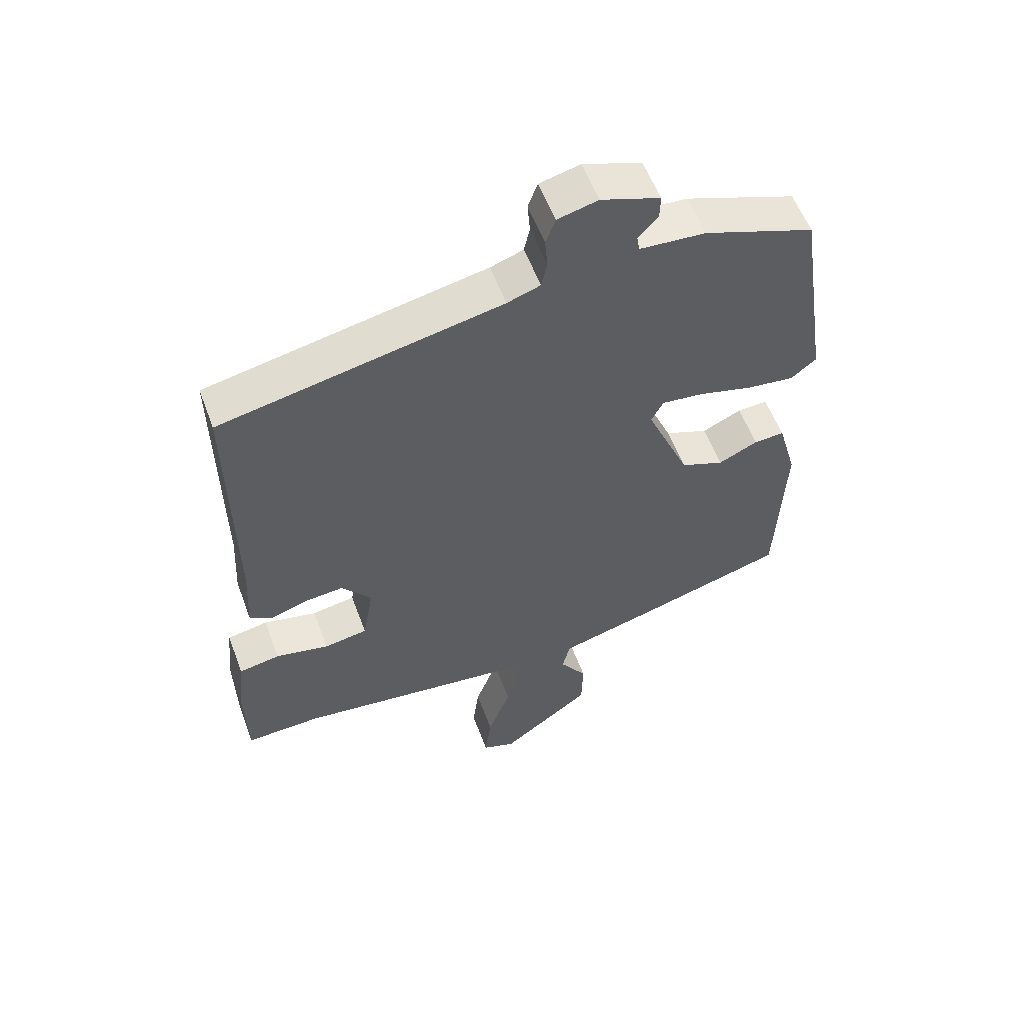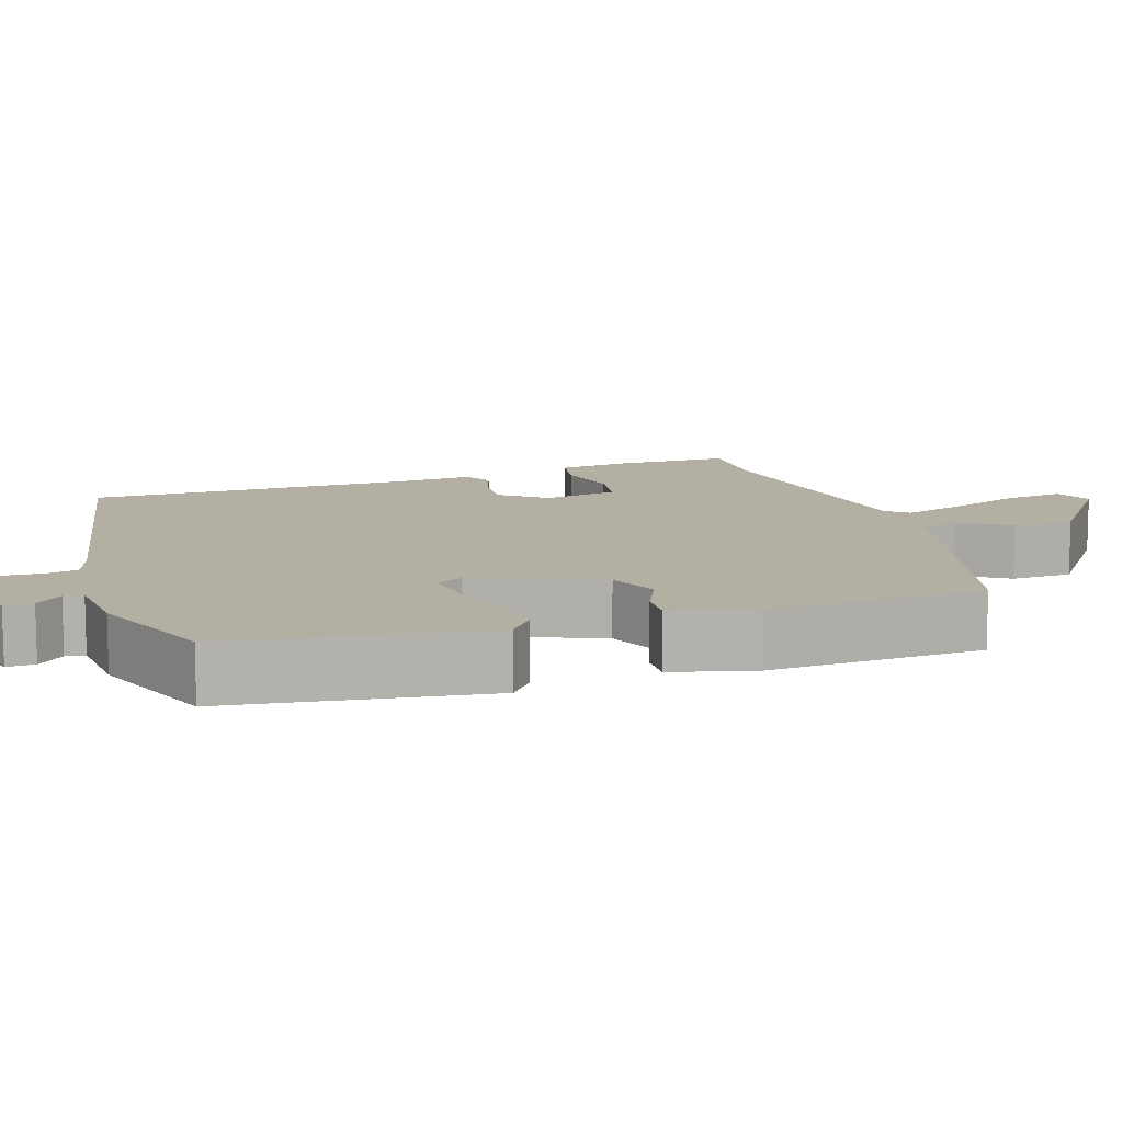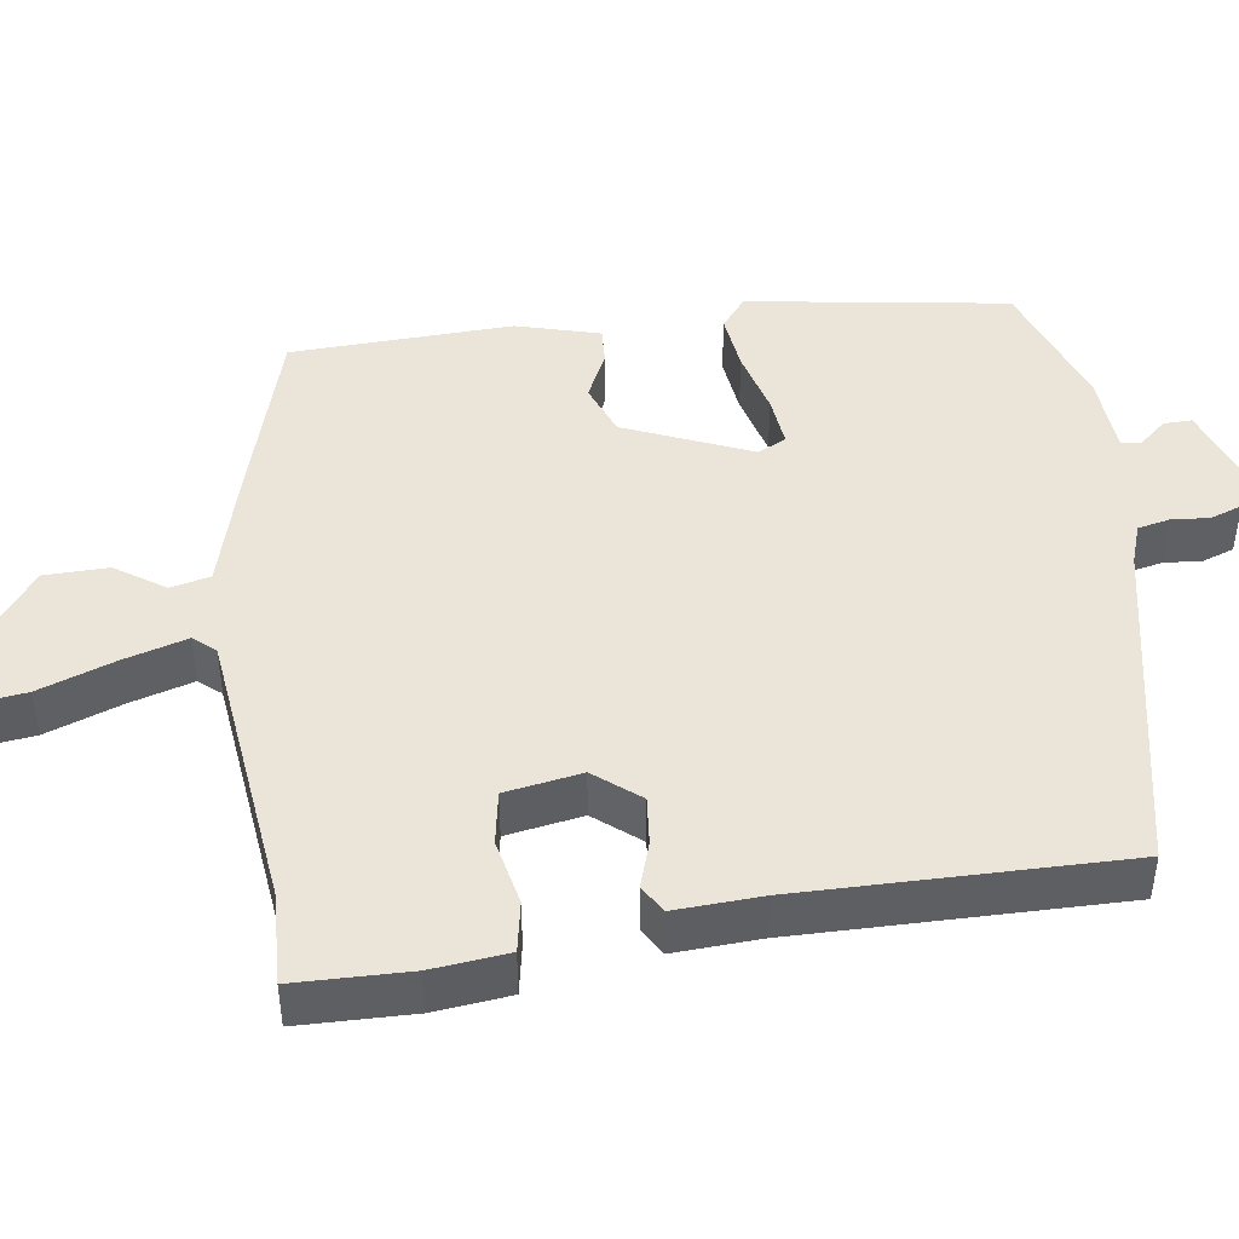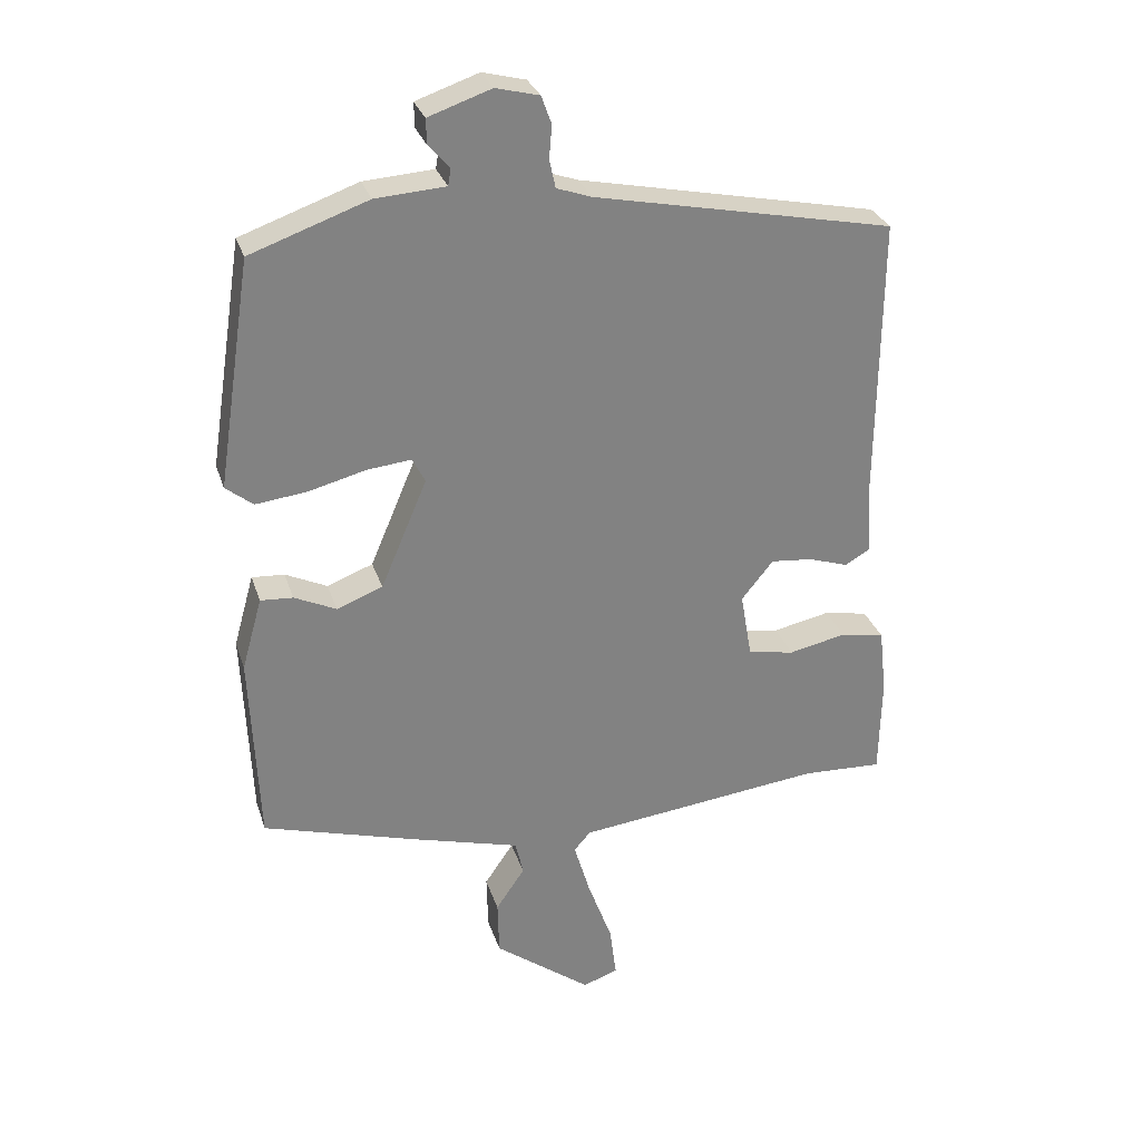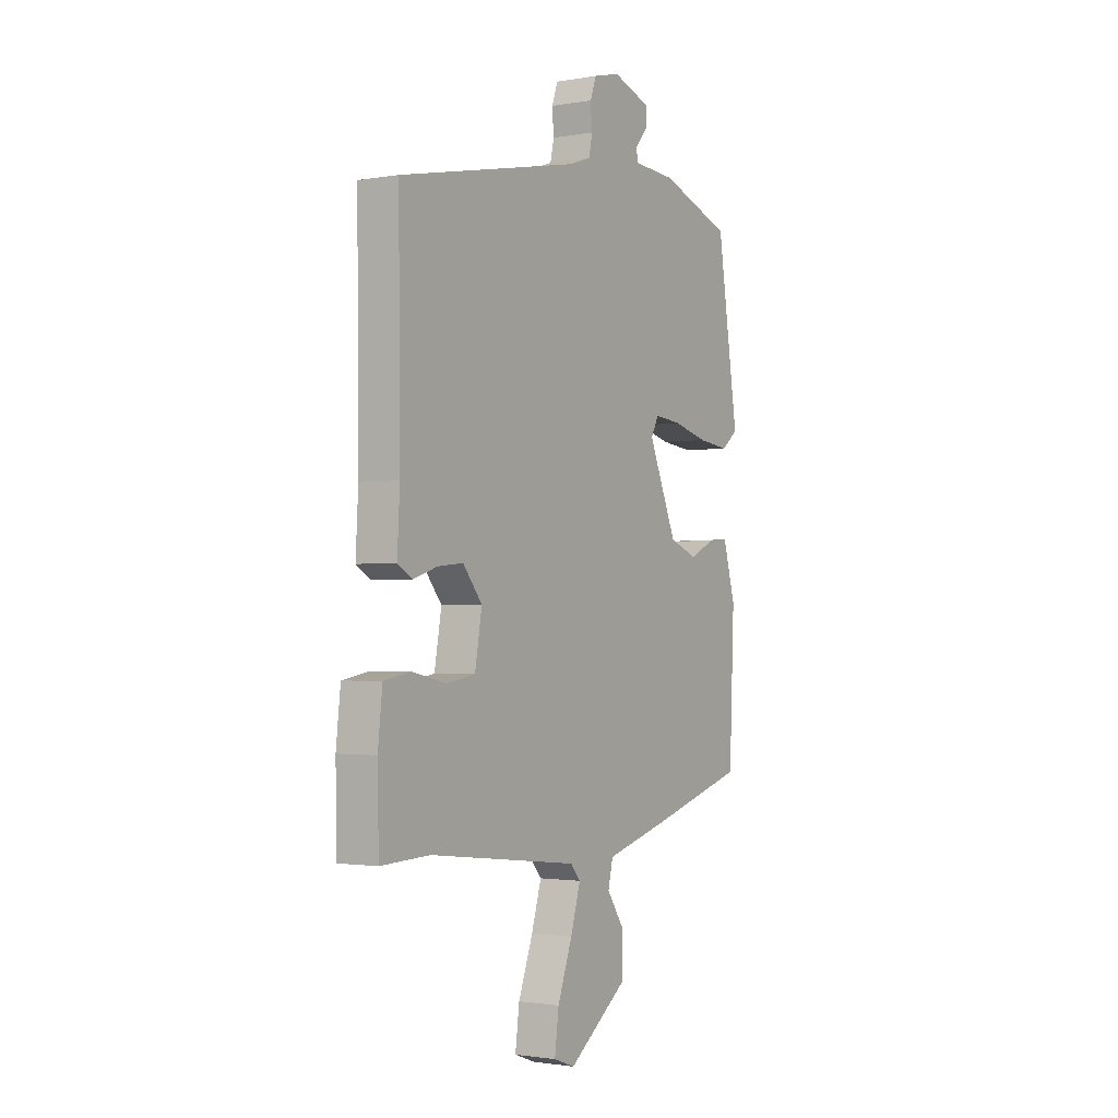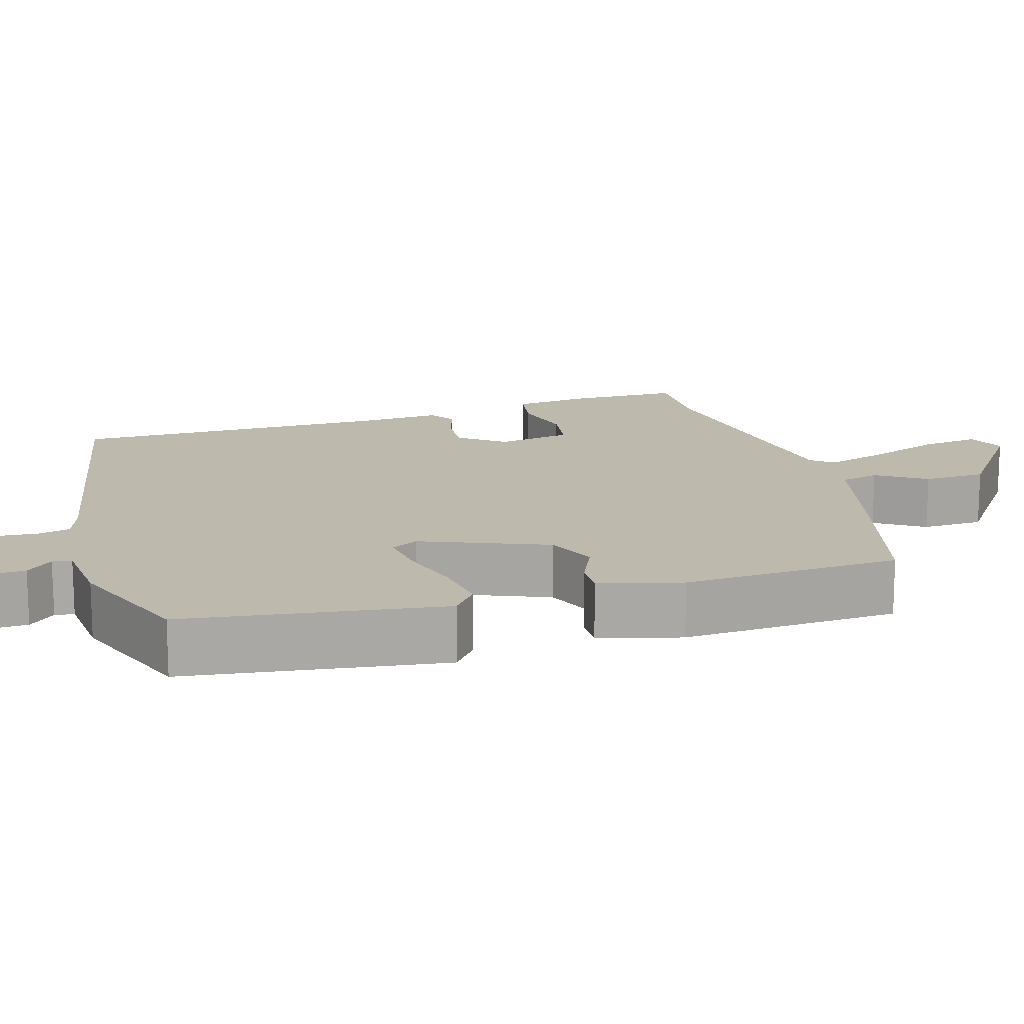
<metadata>
{"format":"obj","ext":"obj","renderer":"f3d","projection":"perspective","resolution":1024,"background":"white","views":[{"elev":56.5,"azim":-20.2,"up":"+Z"},{"elev":11.1,"azim":71.0,"up":"+Y"},{"elev":44.8,"azim":-98.0,"up":"+Y"},{"elev":29.3,"azim":163.7,"up":"+Z"},{"elev":-1.7,"azim":-57.9,"up":"+Z"},{"elev":15.1,"azim":72.4,"up":"+Y"}]}
</metadata>
<code>
v 0.482 0.07 -0.428
v 0.256 0.07 -0.494
v 0.093 0.07 -0.539
v 0.081 0.07 -0.59
v 0.124 0.07 -0.653
v 0.122 0.07 -0.735
v -0.022 0.07 -0.843
v -0.074 0.07 -0.824
v -0.064 0.07 -0.746
v -0.028 0.07 -0.648
v -0.004 0.07 -0.567
v -0.028 0.07 -0.539
v -0.394 0.07 -0.496
v -0.513 0.07 -0.501
v -0.516 0.07 -0.354
v -0.505 0.07 -0.256
v -0.44 0.07 -0.244
v -0.355 0.07 -0.262
v -0.286 0.07 -0.25
v -0.269 0.07 -0.152
v -0.316 0.07 -0.094
v -0.378 0.07 -0.1
v -0.437 0.07 -0.119
v -0.473 0.07 -0.098
v -0.467 0.07 0.014
v -0.471 0.07 0.428
v -0.028 0.07 0.518
v 0.024 0.07 0.536
v 0.033 0.07 0.577
v 0.029 0.07 0.626
v 0.044 0.07 0.667
v 0.108 0.07 0.683
v 0.201 0.07 0.651
v 0.2 0.07 0.614
v 0.169 0.07 0.579
v 0.173 0.07 0.554
v 0.277 0.07 0.547
v 0.451 0.07 0.485
v 0.502 0.07 0.15
v 0.462 0.07 0.118
v 0.386 0.07 0.127
v 0.302 0.07 0.149
v 0.236 0.07 0.156
v 0.217 0.07 0.12
v 0.286 0.07 -0.042
v 0.354 0.07 -0.068
v 0.416 0.07 -0.039
v 0.464 0.07 -0.036
v 0.494 0.07 -0.143
v 0.482 0 -0.428
v 0.256 0 -0.494
v 0.093 0 -0.539
v 0.081 0 -0.59
v 0.124 0 -0.653
v 0.122 0 -0.735
v -0.022 0 -0.843
v -0.074 0 -0.824
v -0.064 0 -0.746
v -0.028 0 -0.648
v -0.004 0 -0.567
v -0.028 0 -0.539
v -0.394 0 -0.496
v -0.513 0 -0.501
v -0.516 0 -0.354
v -0.505 0 -0.256
v -0.44 0 -0.244
v -0.355 0 -0.262
v -0.286 0 -0.25
v -0.269 0 -0.152
v -0.316 0 -0.094
v -0.378 0 -0.1
v -0.437 0 -0.119
v -0.473 0 -0.098
v -0.467 0 0.014
v -0.471 0 0.428
v -0.028 0 0.518
v 0.024 0 0.536
v 0.033 0 0.577
v 0.029 0 0.626
v 0.044 0 0.667
v 0.108 0 0.683
v 0.201 0 0.651
v 0.2 0 0.614
v 0.169 0 0.579
v 0.173 0 0.554
v 0.277 0 0.547
v 0.451 0 0.485
v 0.502 0 0.15
v 0.462 0 0.118
v 0.386 0 0.127
v 0.302 0 0.149
v 0.236 0 0.156
v 0.217 0 0.12
v 0.286 0 -0.042
v 0.354 0 -0.068
v 0.416 0 -0.039
v 0.464 0 -0.036
v 0.494 0 -0.143
f 46 47 48 49
f 45 46 49 1
f 39 40 41 42
f 39 42 43
f 36 37 38 39
f 36 39 43
f 35 36 43 44
f 33 34 35
f 32 33 35
f 29 30 31 32
f 28 29 32 35
f 27 28 35 44
f 25 26 27 44
f 22 23 24 25
f 21 22 25 44
f 15 16 17 18
f 13 14 15 18
f 12 13 18 19
f 7 8 9 10
f 7 10 11
f 4 5 6 7
f 3 4 7 11
f 45 1 2 3
f 45 3 11 12
f 20 21 44 45
f 12 19 20 45
f 98 97 96 95
f 50 98 95 94
f 91 90 89 88
f 92 91 88
f 88 87 86 85
f 92 88 85
f 93 92 85 84
f 84 83 82
f 84 82 81
f 81 80 79 78
f 84 81 78 77
f 93 84 77 76
f 93 76 75 74
f 74 73 72 71
f 93 74 71 70
f 67 66 65 64
f 67 64 63 62
f 68 67 62 61
f 59 58 57 56
f 60 59 56
f 56 55 54 53
f 60 56 53 52
f 52 51 50 94
f 61 60 52 94
f 94 93 70 69
f 94 69 68 61
f 1 50 51 2
f 2 51 52 3
f 3 52 53 4
f 4 53 54 5
f 5 54 55 6
f 6 55 56 7
f 7 56 57 8
f 8 57 58 9
f 9 58 59 10
f 10 59 60 11
f 11 60 61 12
f 12 61 62 13
f 13 62 63 14
f 14 63 64 15
f 15 64 65 16
f 16 65 66 17
f 17 66 67 18
f 18 67 68 19
f 19 68 69 20
f 20 69 70 21
f 21 70 71 22
f 22 71 72 23
f 23 72 73 24
f 24 73 74 25
f 25 74 75 26
f 26 75 76 27
f 27 76 77 28
f 28 77 78 29
f 29 78 79 30
f 30 79 80 31
f 31 80 81 32
f 32 81 82 33
f 33 82 83 34
f 34 83 84 35
f 35 84 85 36
f 36 85 86 37
f 37 86 87 38
f 38 87 88 39
f 39 88 89 40
f 40 89 90 41
f 41 90 91 42
f 42 91 92 43
f 43 92 93 44
f 44 93 94 45
f 45 94 95 46
f 46 95 96 47
f 47 96 97 48
f 48 97 98 49
f 49 98 50 1

</code>
